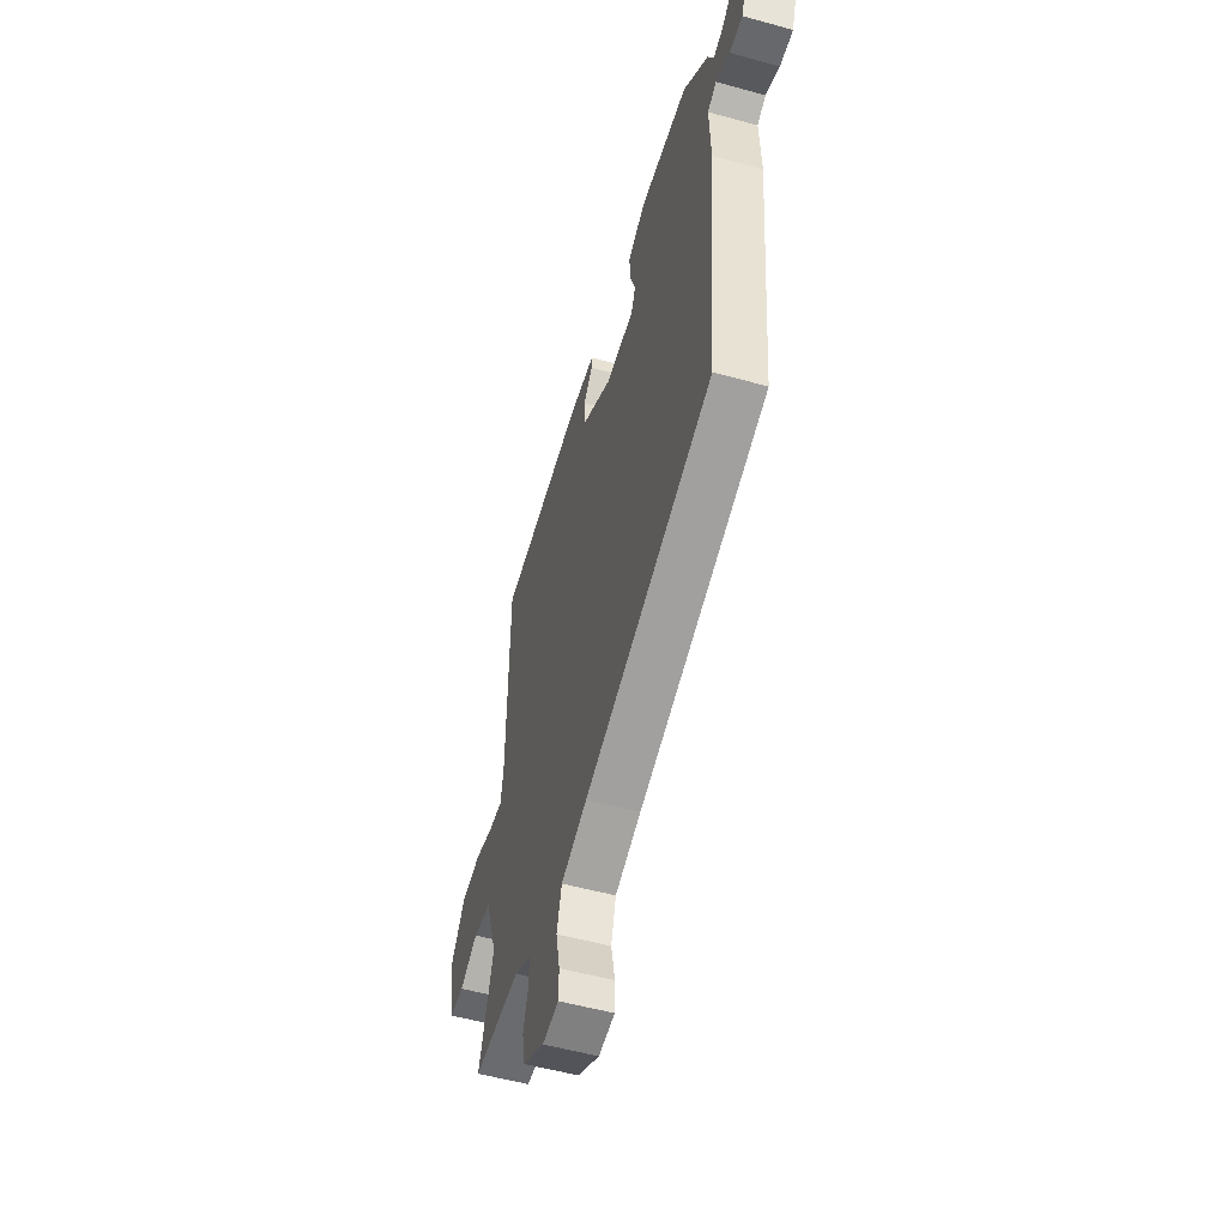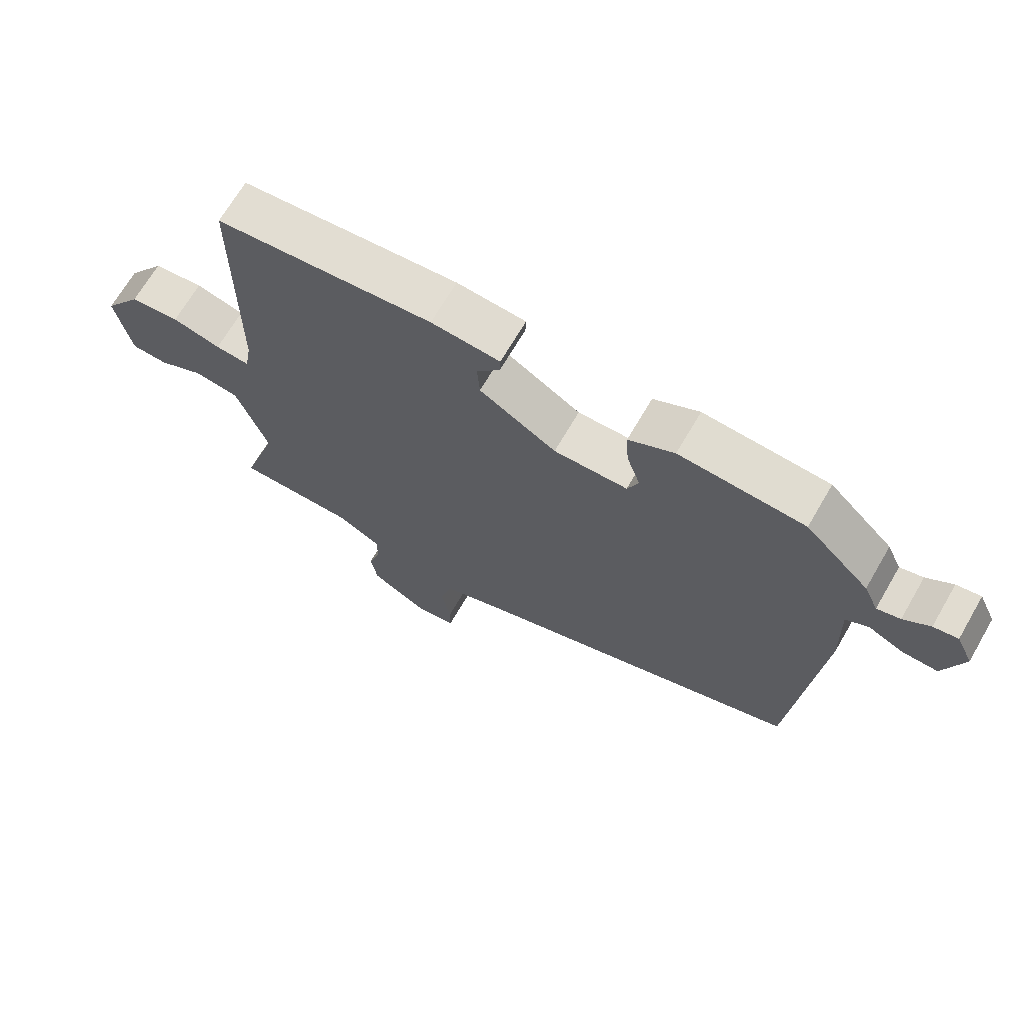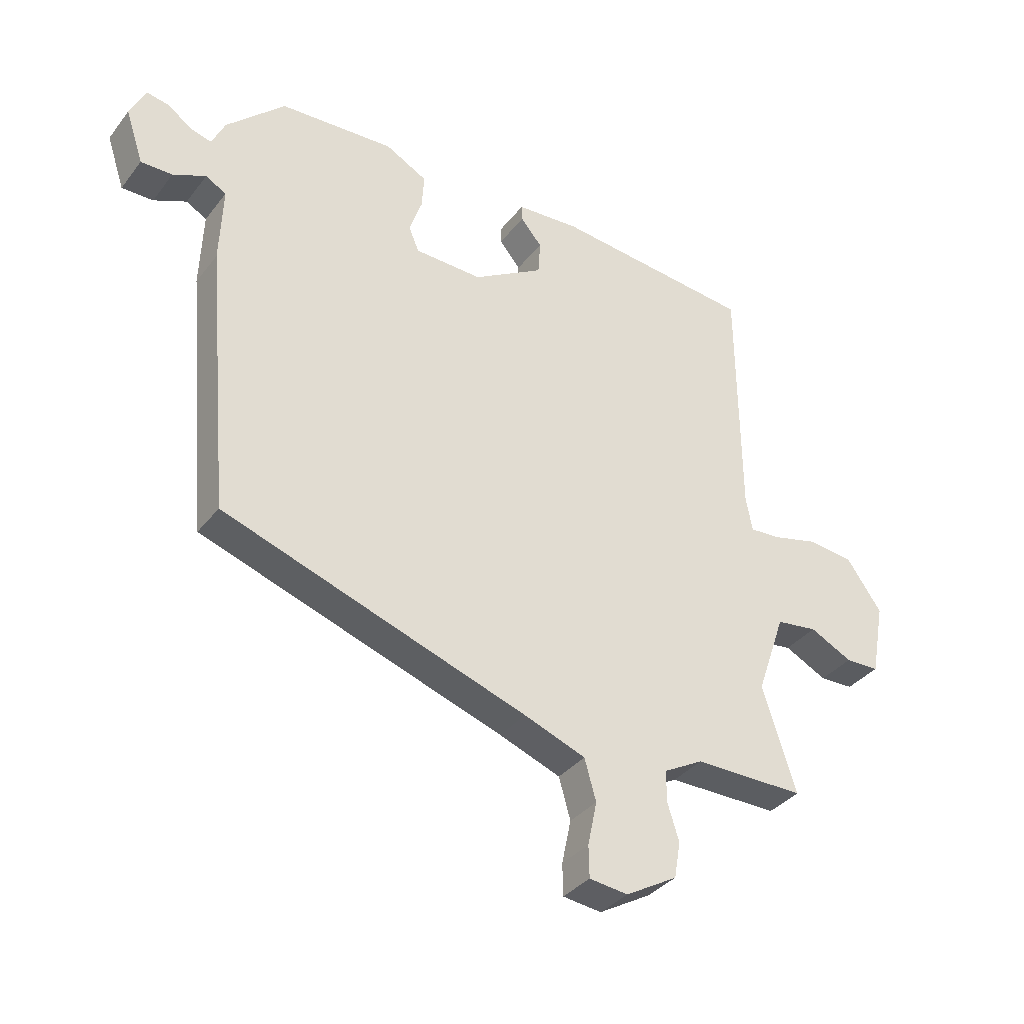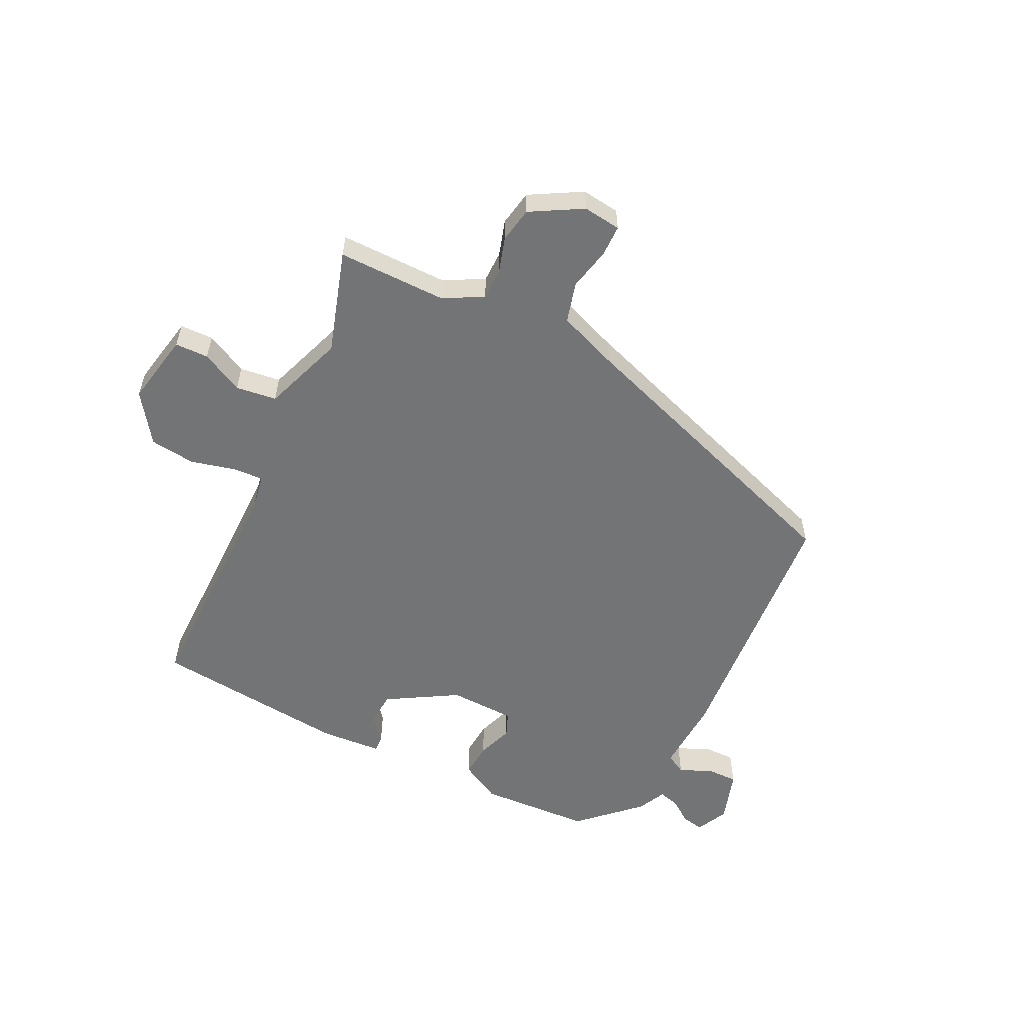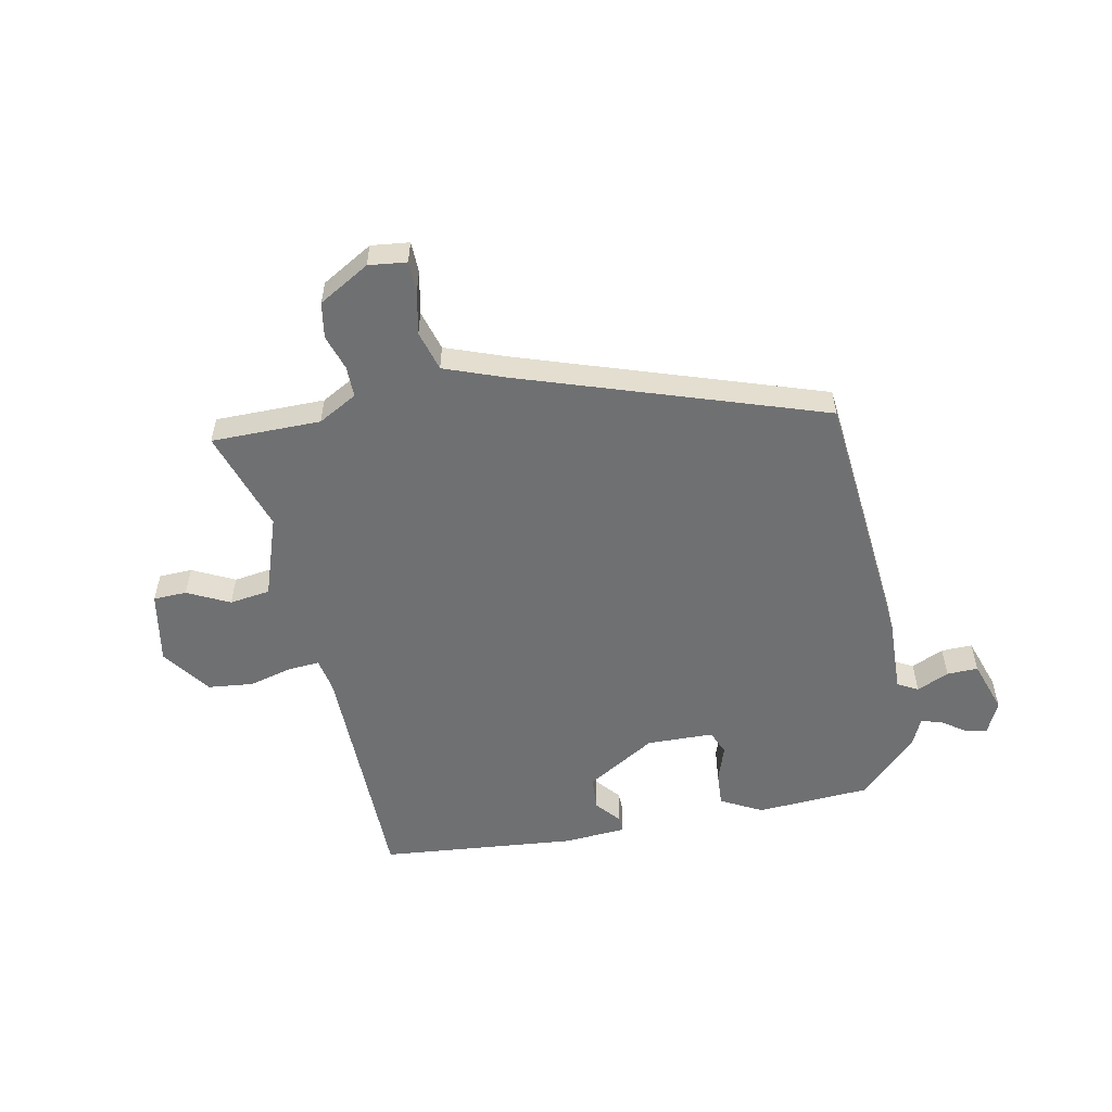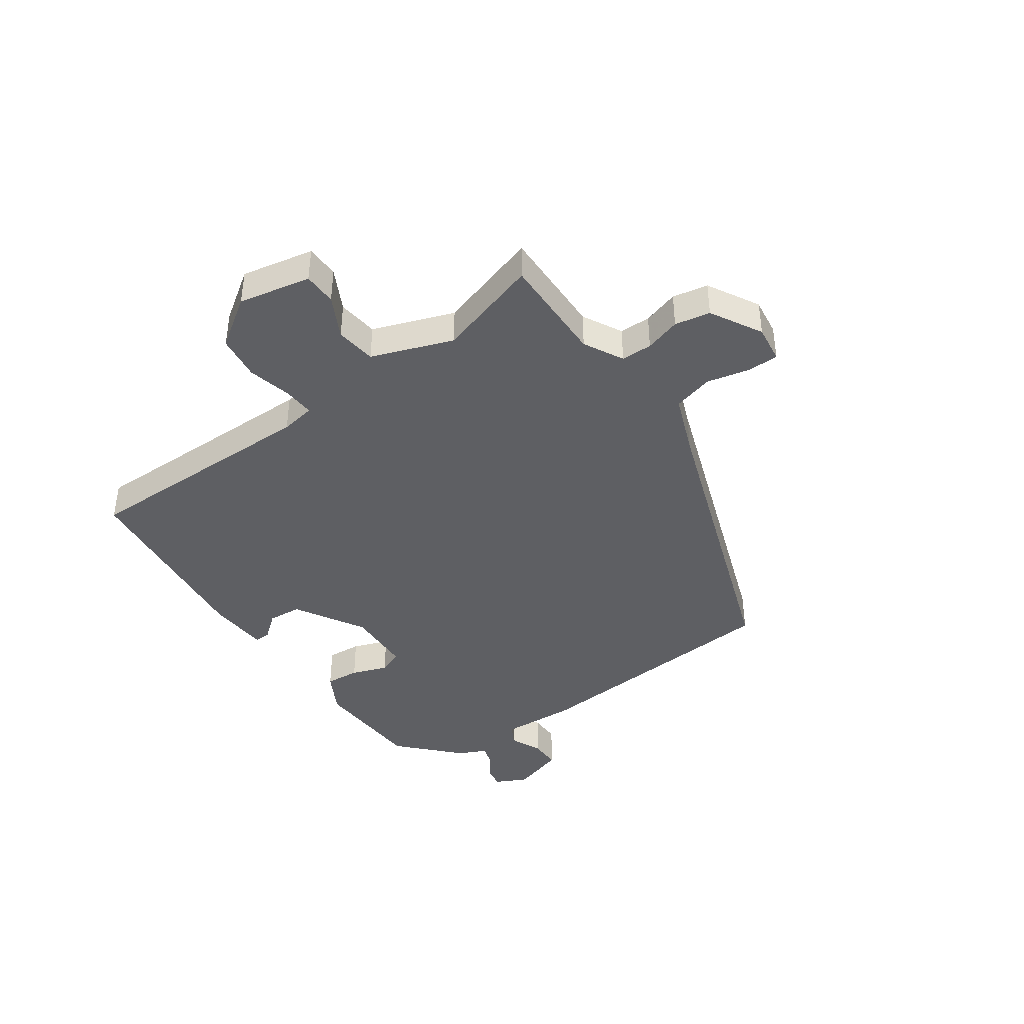
<metadata>
{"format":"obj","ext":"obj","renderer":"f3d","projection":"perspective","resolution":1024,"background":"white","views":[{"elev":-53.4,"azim":-106.5,"up":"+Z"},{"elev":68.6,"azim":-149.8,"up":"+Z"},{"elev":-35.6,"azim":-32.6,"up":"+Z"},{"elev":-56.1,"azim":153.4,"up":"+Y"},{"elev":-54.8,"azim":-168.5,"up":"+Y"},{"elev":-41.2,"azim":124.3,"up":"+Y"}]}
</metadata>
<code>
v 0.506 0.07 0.475
v 0.509 0.07 0.046
v 0.52 0.07 -0.015
v 0.575 0.07 -0.011
v 0.653 0.07 0.009
v 0.733 0.07 0
v 0.794 0.07 -0.086
v 0.77 0.07 -0.214
v 0.711 0.07 -0.216
v 0.637 0.07 -0.179
v 0.565 0.07 -0.189
v 0.515 0.07 -0.333
v 0.573 0.07 -0.515
v 0.38 0.07 -0.515
v 0.311 0.07 -0.553
v 0.311 0.07 -0.608
v 0.331 0.07 -0.671
v 0.32 0.07 -0.734
v 0.23 0.07 -0.786
v 0.163 0.07 -0.778
v 0.162 0.07 -0.723
v 0.178 0.07 -0.647
v 0.158 0.07 -0.576
v 0.051 0.07 -0.536
v -0.478 0.07 -0.357
v -0.52 0.07 0.112
v -0.515 0.07 0.247
v -0.551 0.07 0.267
v -0.608 0.07 0.241
v -0.663 0.07 0.24
v -0.694 0.07 0.334
v -0.667 0.07 0.391
v -0.628 0.07 0.384
v -0.586 0.07 0.354
v -0.549 0.07 0.344
v -0.526 0.07 0.394
v -0.424 0.07 0.493
v -0.224 0.07 0.505
v -0.151 0.07 0.466
v -0.155 0.07 0.405
v -0.177 0.07 0.341
v -0.159 0.07 0.298
v -0.041 0.07 0.295
v 0.082 0.07 0.369
v 0.086 0.07 0.429
v 0.049 0.07 0.473
v 0.048 0.07 0.501
v 0.158 0.07 0.509
v 0.506 0 0.475
v 0.509 0 0.046
v 0.52 0 -0.015
v 0.575 0 -0.011
v 0.653 0 0.009
v 0.733 0 0
v 0.794 0 -0.086
v 0.77 0 -0.214
v 0.711 0 -0.216
v 0.637 0 -0.179
v 0.565 0 -0.189
v 0.515 0 -0.333
v 0.573 0 -0.515
v 0.38 0 -0.515
v 0.311 0 -0.553
v 0.311 0 -0.608
v 0.331 0 -0.671
v 0.32 0 -0.734
v 0.23 0 -0.786
v 0.163 0 -0.778
v 0.162 0 -0.723
v 0.178 0 -0.647
v 0.158 0 -0.576
v 0.051 0 -0.536
v -0.478 0 -0.357
v -0.52 0 0.112
v -0.515 0 0.247
v -0.551 0 0.267
v -0.608 0 0.241
v -0.663 0 0.24
v -0.694 0 0.334
v -0.667 0 0.391
v -0.628 0 0.384
v -0.586 0 0.354
v -0.549 0 0.344
v -0.526 0 0.394
v -0.424 0 0.493
v -0.224 0 0.505
v -0.151 0 0.466
v -0.155 0 0.405
v -0.177 0 0.341
v -0.159 0 0.298
v -0.041 0 0.295
v 0.082 0 0.369
v 0.086 0 0.429
v 0.049 0 0.473
v 0.048 0 0.501
v 0.158 0 0.509
f 45 46 47 48
f 44 45 48 1
f 43 44 1 2
f 42 43 2 3
f 38 39 40 41
f 36 37 38 41
f 35 36 41 42
f 31 32 33 34
f 31 34 35
f 28 29 30 31
f 28 31 35 42
f 24 25 26 27
f 23 24 27
f 19 20 21 22
f 19 22 23
f 16 17 18 19
f 15 16 19 23
f 14 15 23 27
f 12 13 14 27
f 7 8 9 10
f 7 10 11
f 4 5 6 7
f 3 4 7 11
f 27 28 42 3
f 3 11 12 27
f 96 95 94 93
f 49 96 93 92
f 50 49 92 91
f 51 50 91 90
f 89 88 87 86
f 89 86 85 84
f 90 89 84 83
f 82 81 80 79
f 83 82 79
f 79 78 77 76
f 90 83 79 76
f 75 74 73 72
f 75 72 71
f 70 69 68 67
f 71 70 67
f 67 66 65 64
f 71 67 64 63
f 75 71 63 62
f 75 62 61 60
f 58 57 56 55
f 59 58 55
f 55 54 53 52
f 59 55 52 51
f 51 90 76 75
f 75 60 59 51
f 1 49 50 2
f 2 50 51 3
f 3 51 52 4
f 4 52 53 5
f 5 53 54 6
f 6 54 55 7
f 7 55 56 8
f 8 56 57 9
f 9 57 58 10
f 10 58 59 11
f 11 59 60 12
f 12 60 61 13
f 13 61 62 14
f 14 62 63 15
f 15 63 64 16
f 16 64 65 17
f 17 65 66 18
f 18 66 67 19
f 19 67 68 20
f 20 68 69 21
f 21 69 70 22
f 22 70 71 23
f 23 71 72 24
f 24 72 73 25
f 25 73 74 26
f 26 74 75 27
f 27 75 76 28
f 28 76 77 29
f 29 77 78 30
f 30 78 79 31
f 31 79 80 32
f 32 80 81 33
f 33 81 82 34
f 34 82 83 35
f 35 83 84 36
f 36 84 85 37
f 37 85 86 38
f 38 86 87 39
f 39 87 88 40
f 40 88 89 41
f 41 89 90 42
f 42 90 91 43
f 43 91 92 44
f 44 92 93 45
f 45 93 94 46
f 46 94 95 47
f 47 95 96 48
f 48 96 49 1

</code>
